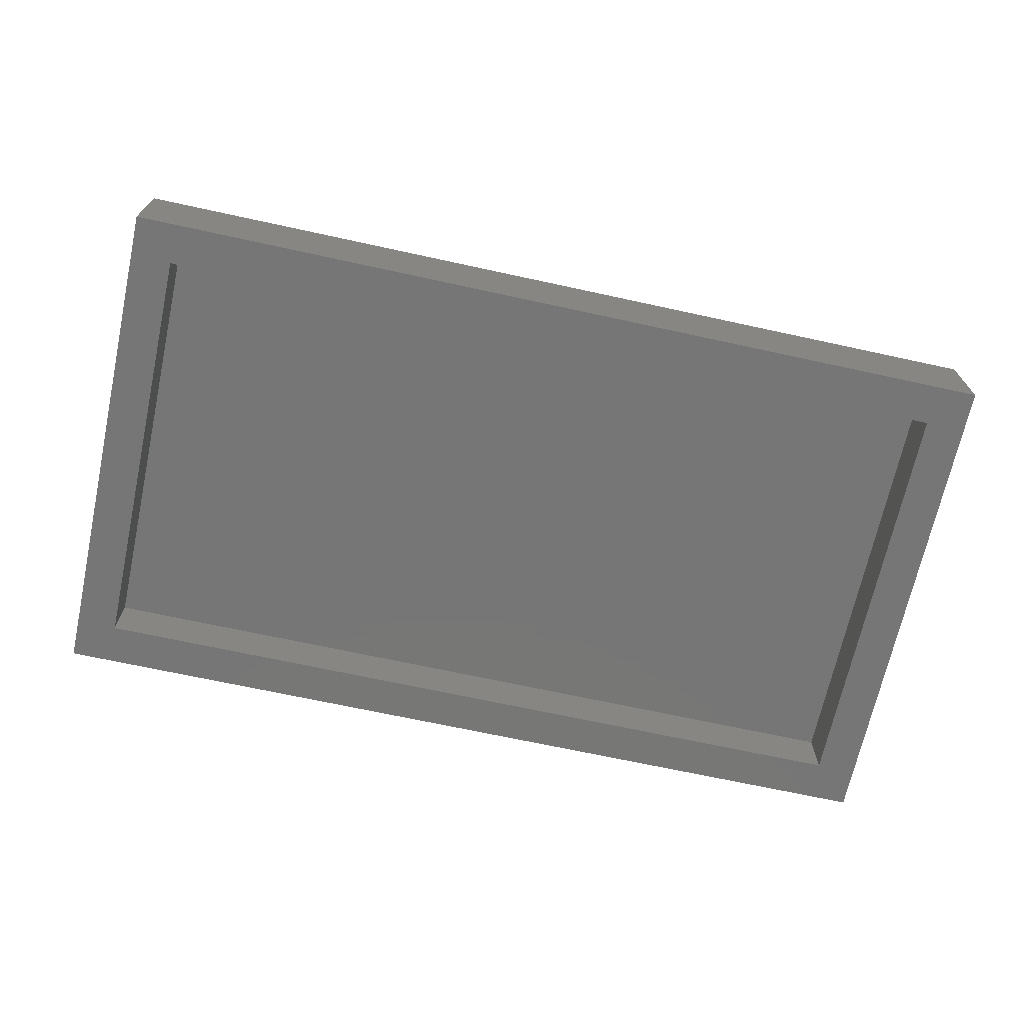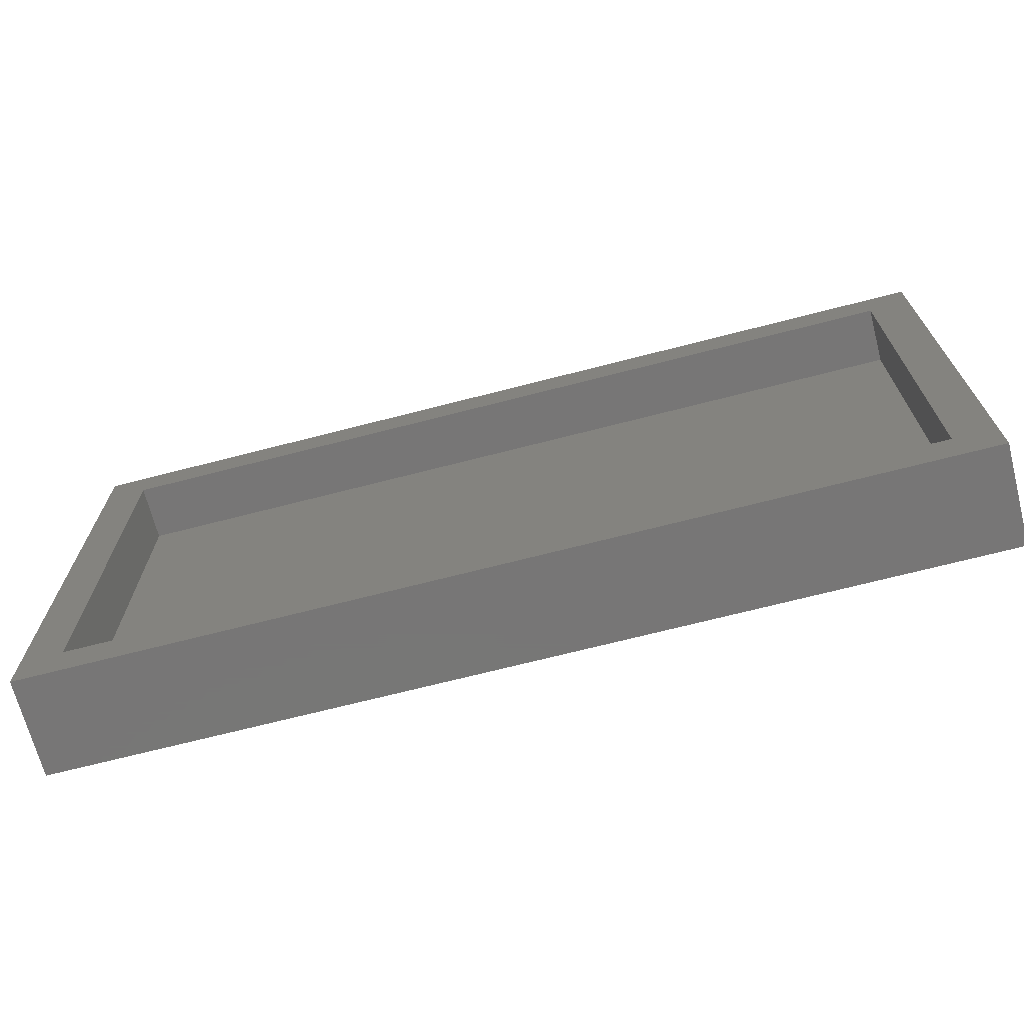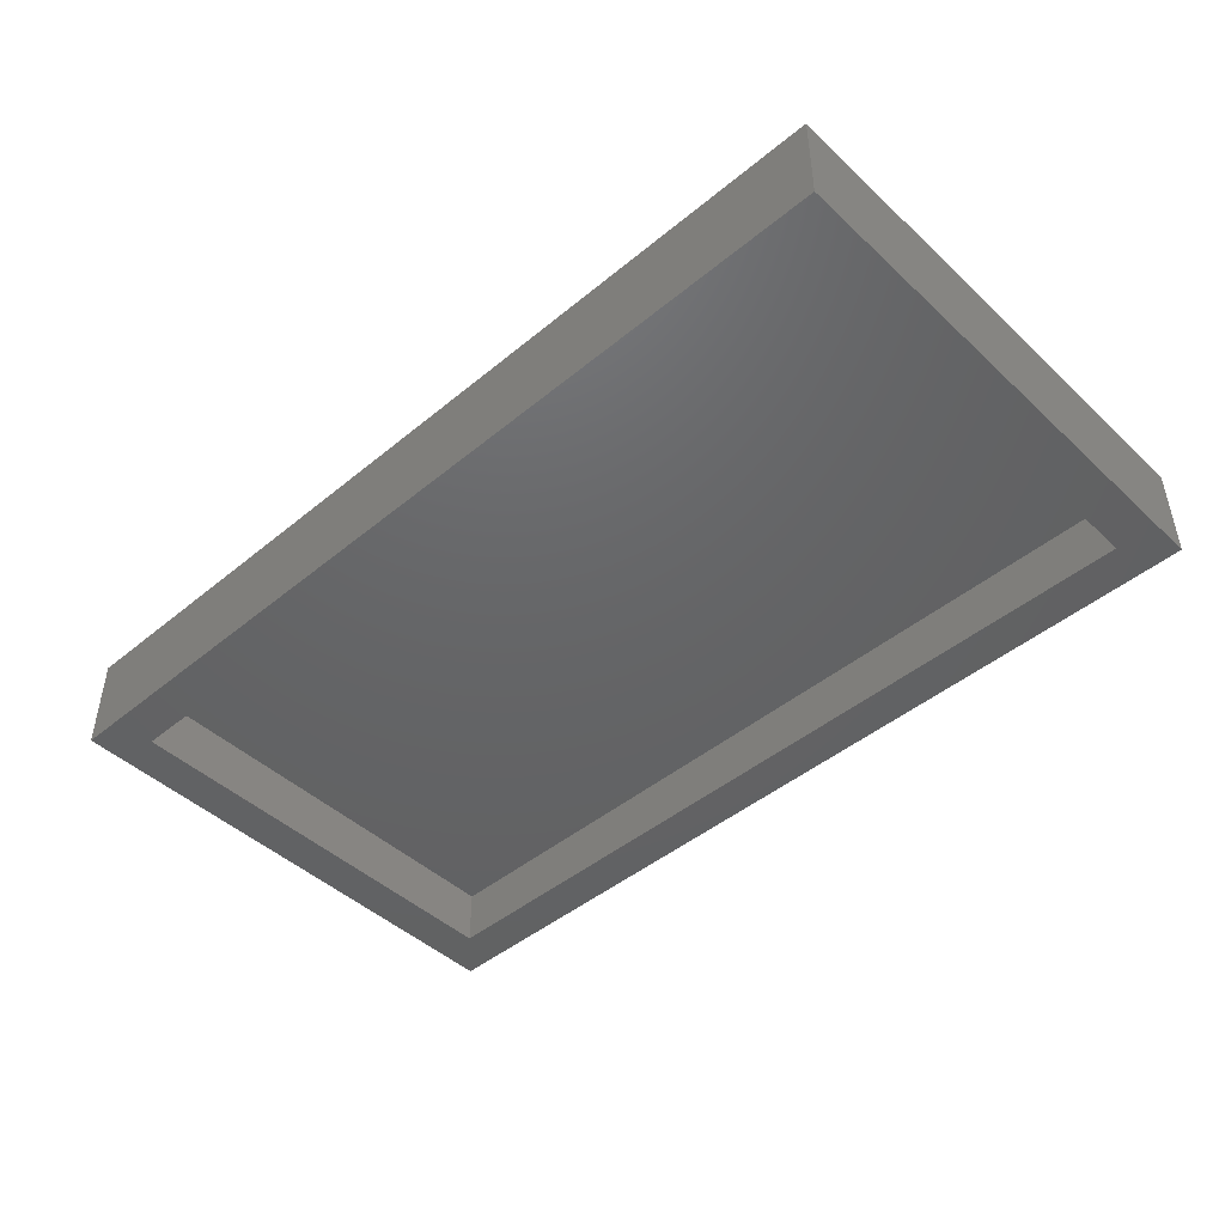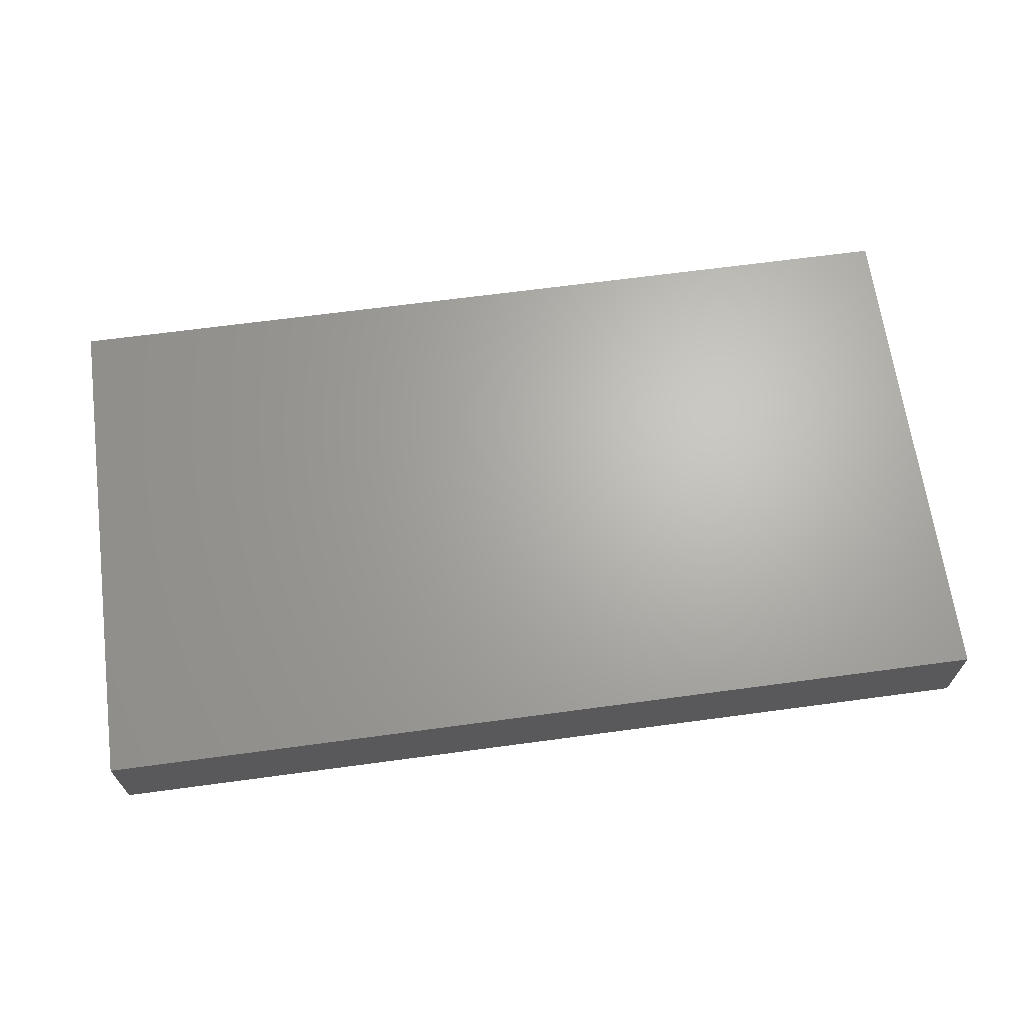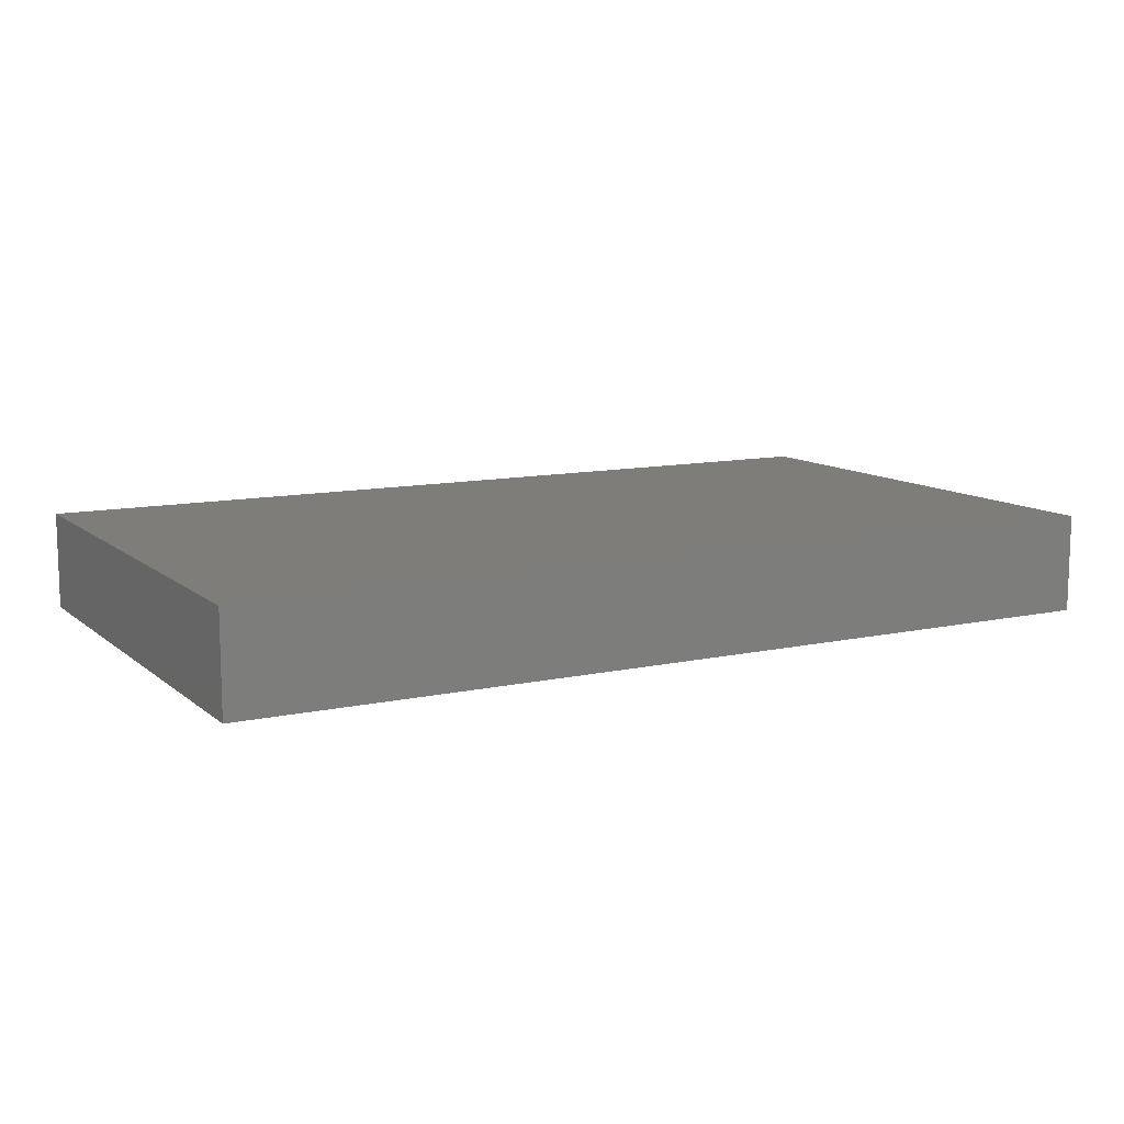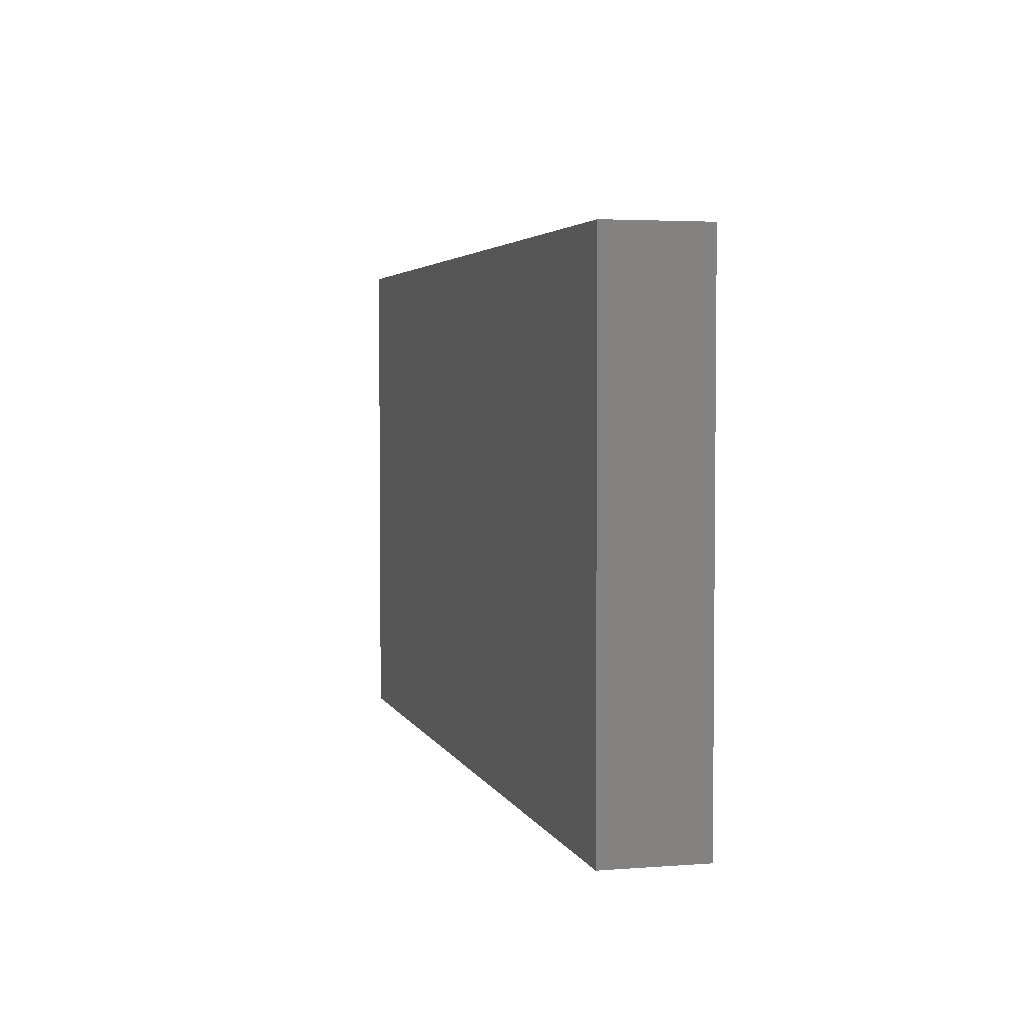
<metadata>
{"format":"stl","ext":"stl","renderer":"f3d","projection":"perspective","resolution":1024,"background":"white","views":[{"elev":-69.1,"azim":-12.3,"up":"+Y"},{"elev":-69.1,"azim":14.5,"up":"+Z"},{"elev":-45.9,"azim":-136.7,"up":"+Y"},{"elev":66.3,"azim":172.3,"up":"+Y"},{"elev":10.9,"azim":151.4,"up":"+Y"},{"elev":3.6,"azim":-104.5,"up":"+Z"}]}
</metadata>
<code>
# stl→obj: 16 verts, 28 faces
v 0.6868 1.63e-16 -0.39
v 0.6243 1.596e-16 -0.3275
v -0.6868 1.052e-17 -0.39
v -0.6243 2.093e-17 -0.3275
v -0.6868 5.347e-17 0.3837
v -0.6243 5.694e-17 0.3212
v 0.6868 2.06e-16 0.3837
v 0.6243 1.956e-16 0.3212
v -0.6243 0.08594 -0.3275
v 0.6243 0.08594 -0.3275
v 0.6243 0.08594 0.3212
v -0.6243 0.08594 0.3212
v -0.6868 0.1484 -0.39
v -0.6868 0.1484 0.3837
v 0.6868 0.1484 -0.39
v 0.6868 0.1484 0.3837
f 1 2 3
f 3 2 4
f 3 4 5
f 5 4 6
f 5 6 7
f 7 6 8
f 7 8 1
f 1 8 2
f 9 4 10
f 10 4 2
f 10 2 11
f 11 2 8
f 11 8 12
f 12 8 6
f 12 6 9
f 9 6 4
f 12 9 11
f 11 9 10
f 13 14 15
f 15 14 16
f 14 13 5
f 5 13 3
f 16 14 7
f 7 14 5
f 15 16 1
f 1 16 7
f 13 15 3
f 3 15 1

</code>
